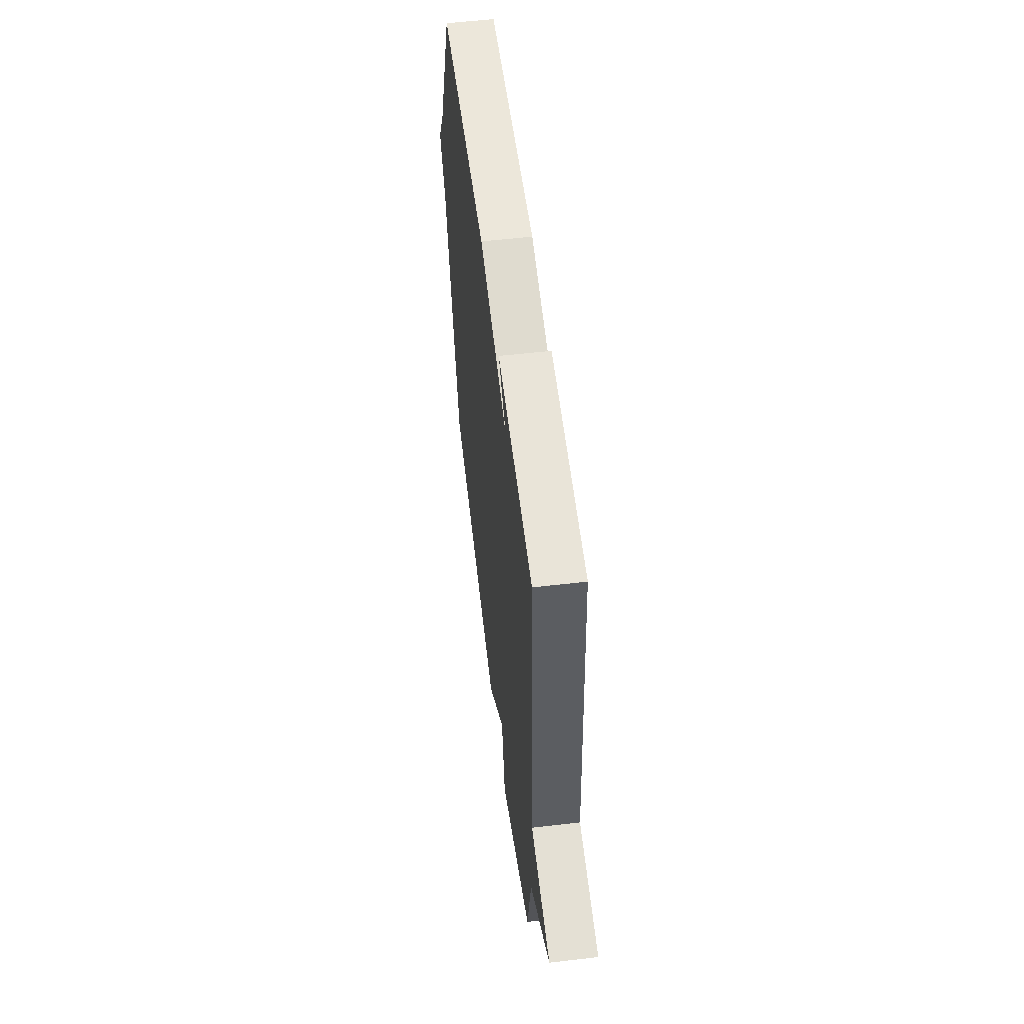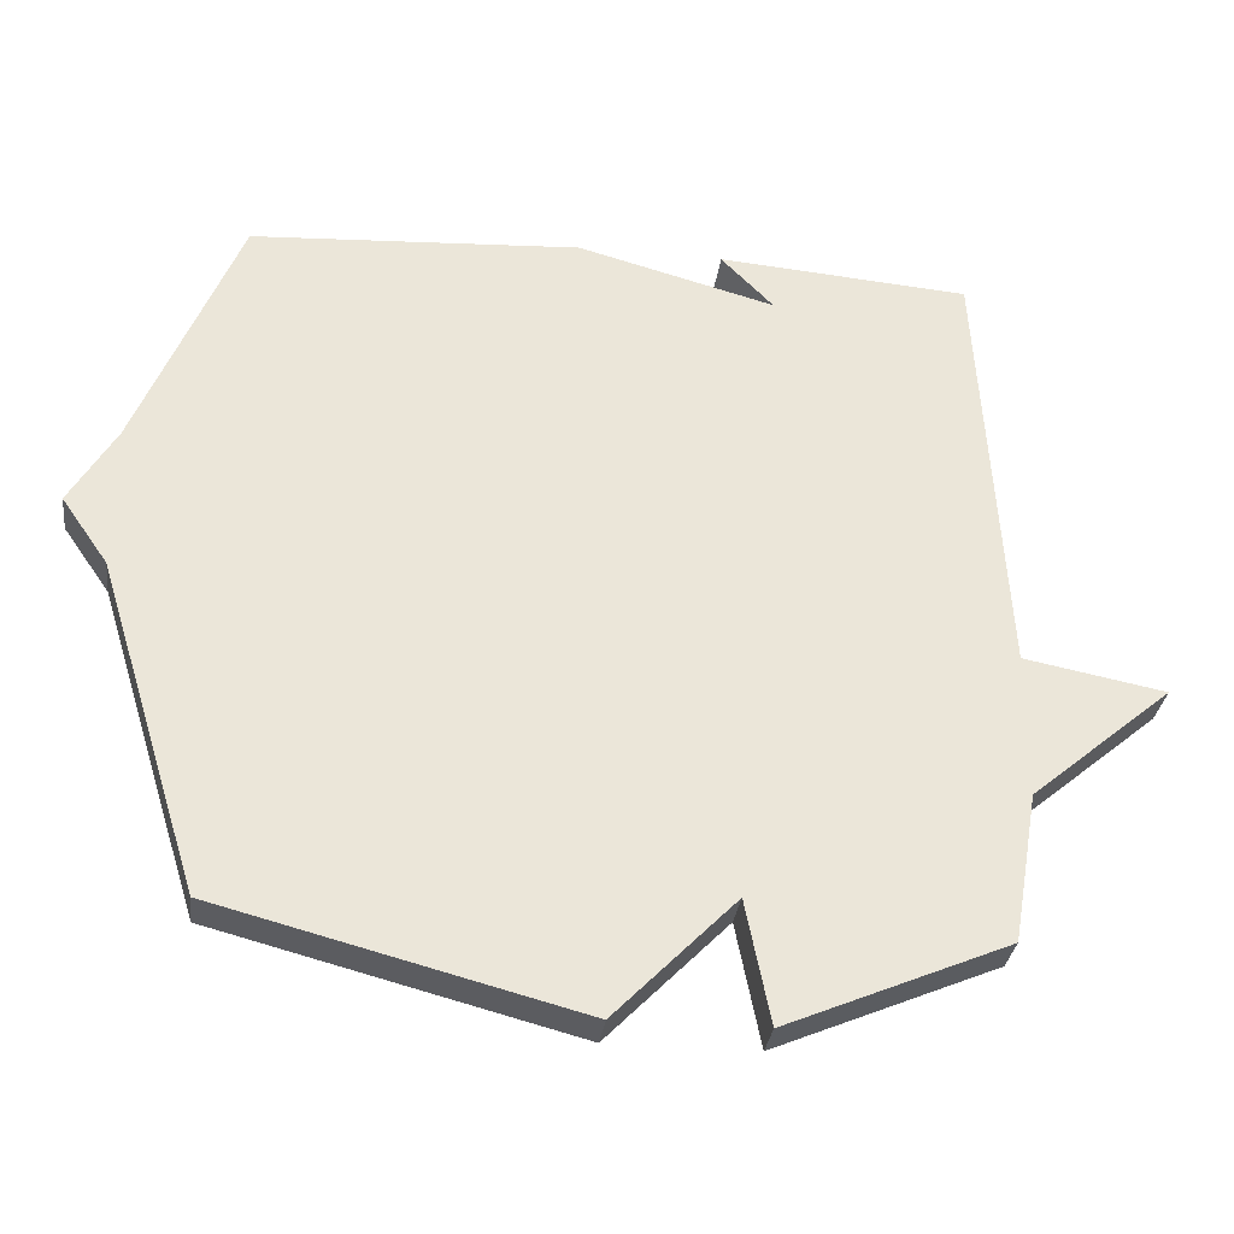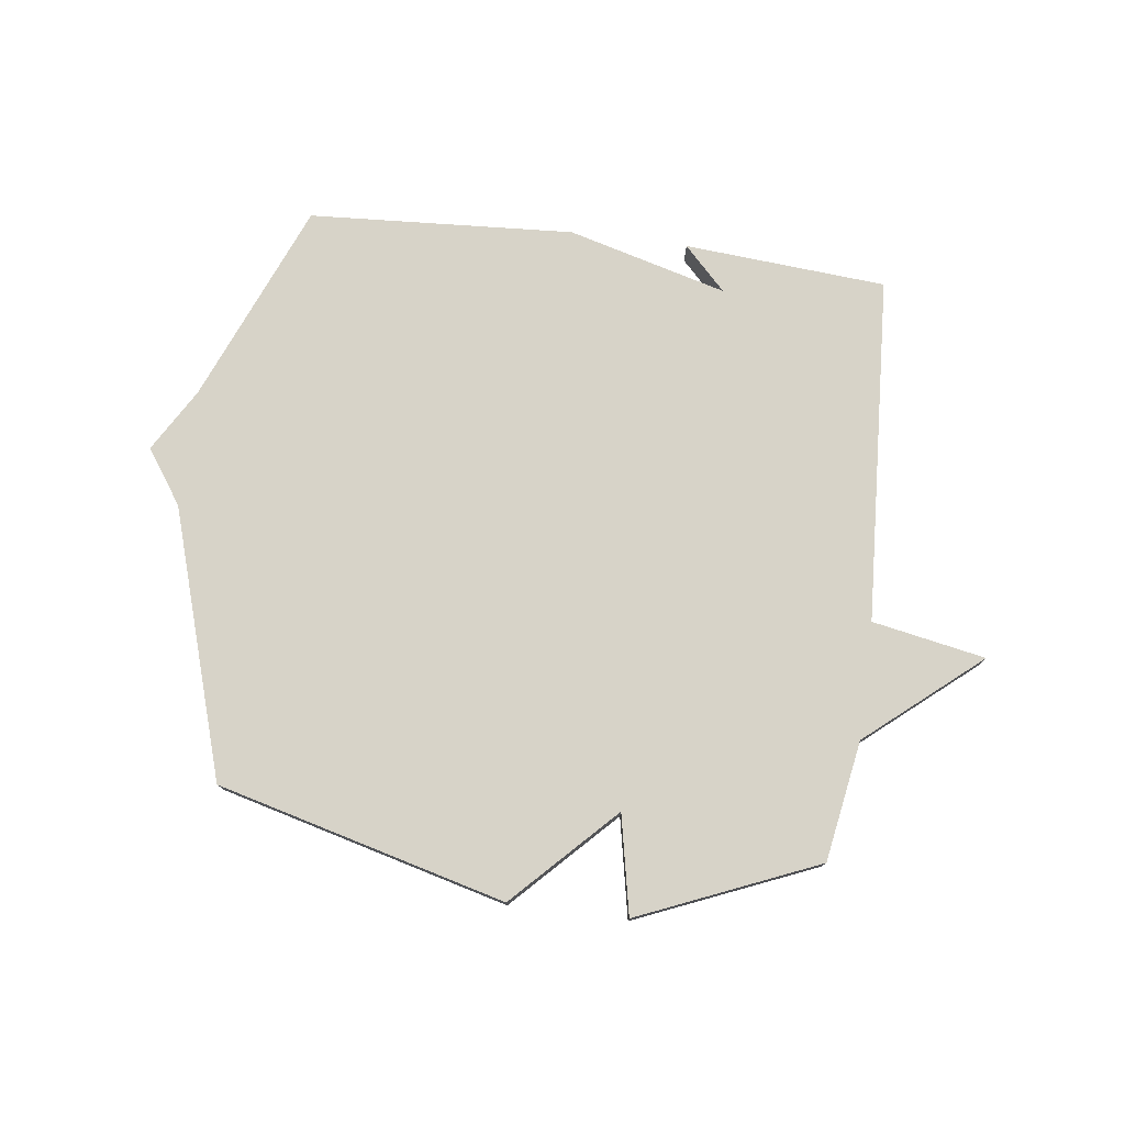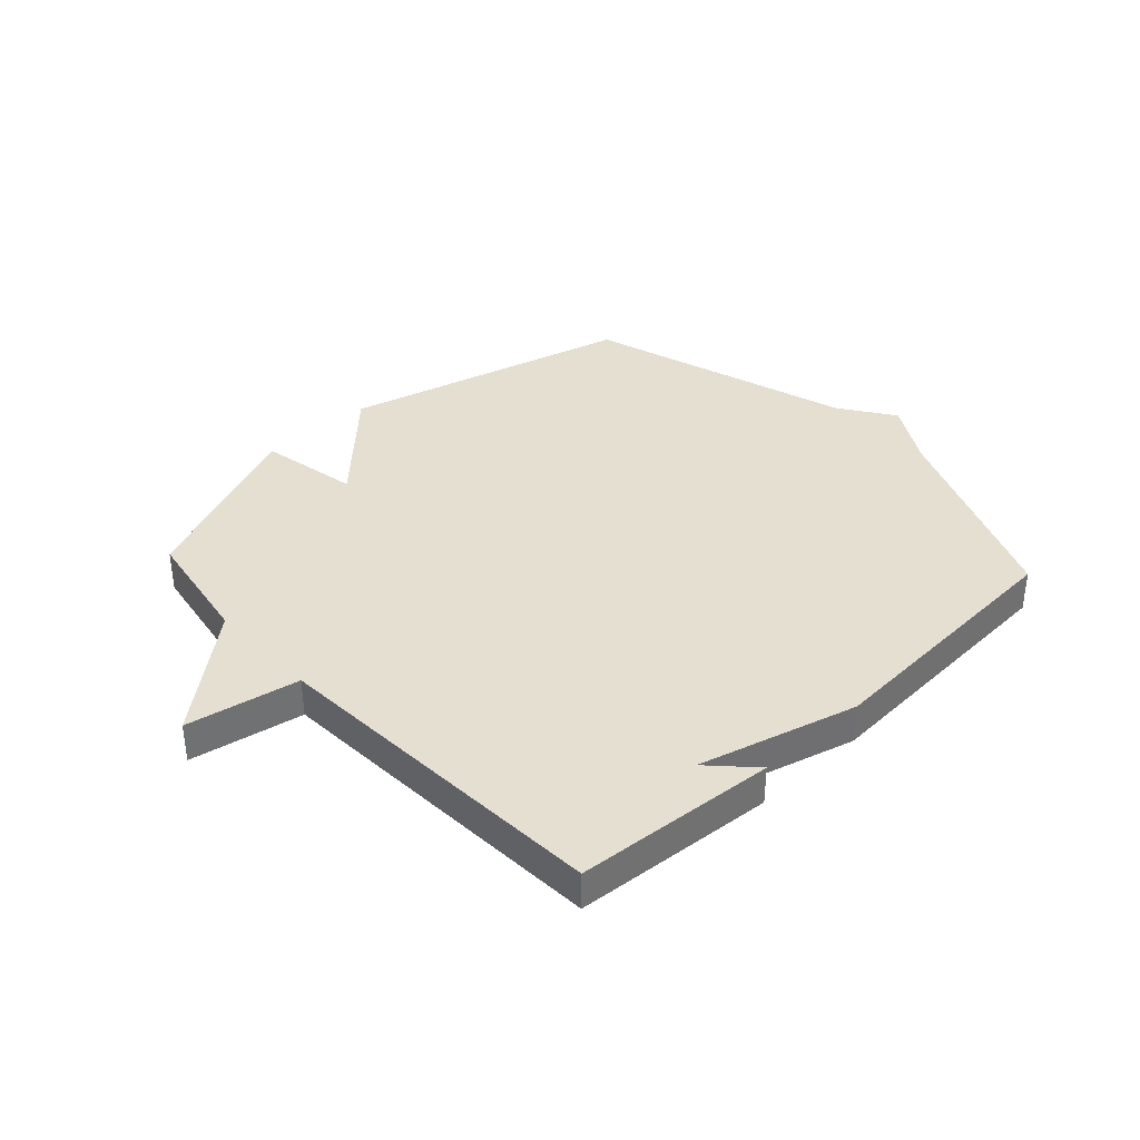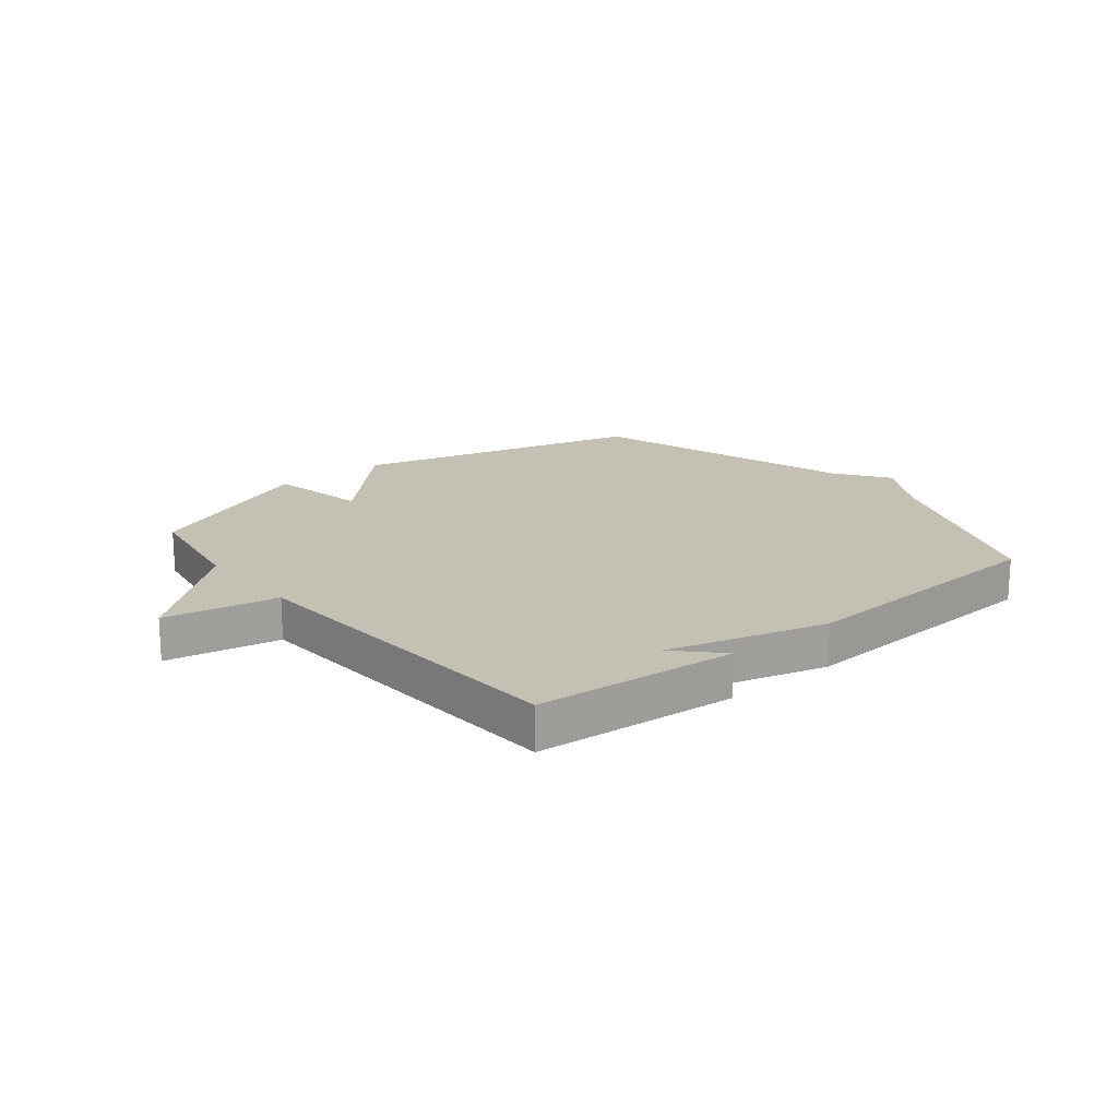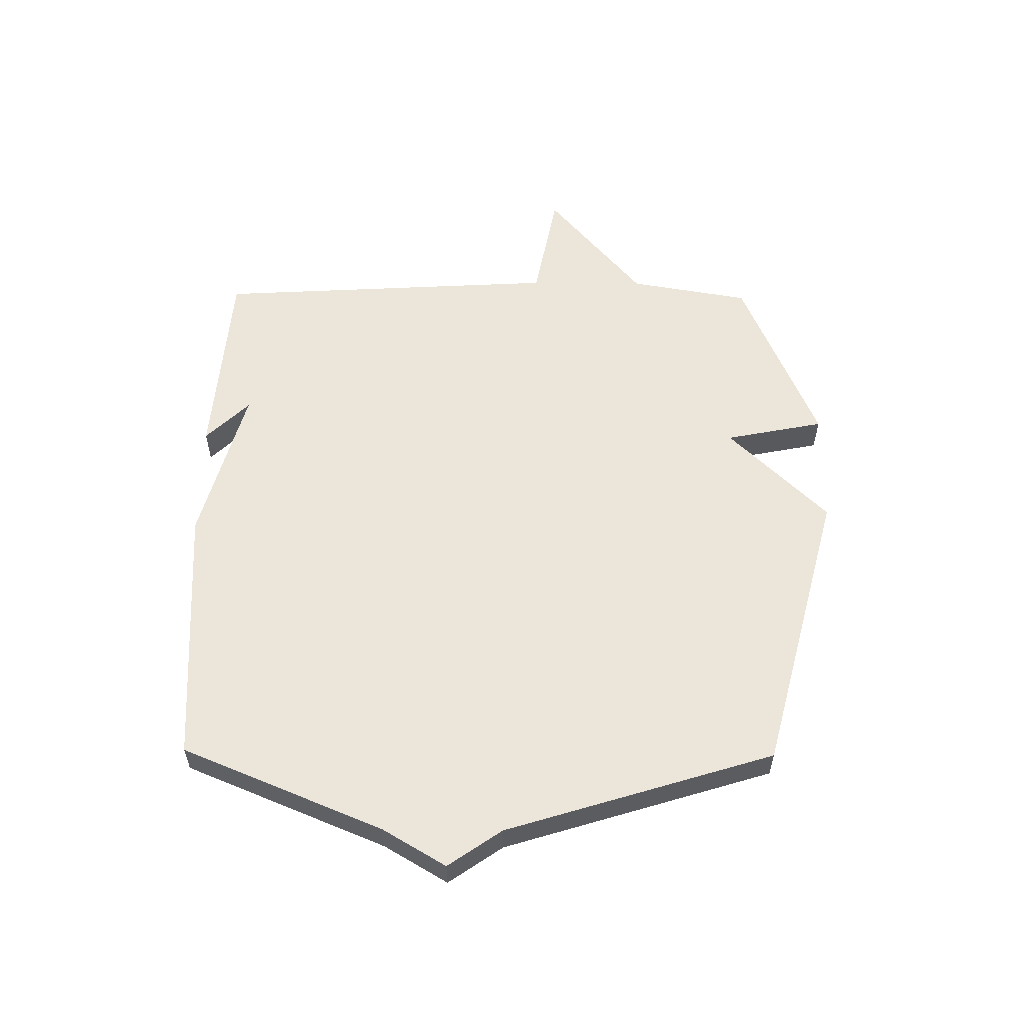
<metadata>
{"format":"obj","ext":"obj","renderer":"f3d","projection":"perspective","resolution":1024,"background":"white","views":[{"elev":55.7,"azim":-97.0,"up":"+Z"},{"elev":-31.6,"azim":172.7,"up":"+Z"},{"elev":76.9,"azim":-172.7,"up":"+Y"},{"elev":37.5,"azim":-42.8,"up":"+Y"},{"elev":18.4,"azim":-39.0,"up":"+Y"},{"elev":56.7,"azim":90.6,"up":"+Y"}]}
</metadata>
<code>
v 0.5 0.07 -0.5
v 0.006 0.07 -0.629
v -0.16 0.07 -0.46
v -0.194 0.07 -0.629
v -0.5 0.07 -0.5
v -0.535 0.07 -0.294
v -0.729 0.07 -0.131
v -0.535 0.07 -0.094
v -0.5 0.07 0.5
v -0.154 0.07 0.527
v -0.226 0.07 0.453
v 0.046 0.07 0.527
v 0.5 0.07 0.5
v 0.642 0.07 0.157
v 0.706 0.07 0.049
v 0.642 0.07 -0.043
v 0.5 0 -0.5
v 0.006 0 -0.629
v -0.16 0 -0.46
v -0.194 0 -0.629
v -0.5 0 -0.5
v -0.535 0 -0.294
v -0.729 0 -0.131
v -0.535 0 -0.094
v -0.5 0 0.5
v -0.154 0 0.527
v -0.226 0 0.453
v 0.046 0 0.527
v 0.5 0 0.5
v 0.642 0 0.157
v 0.706 0 0.049
v 0.642 0 -0.043
f 14 15 16
f 1 2 3
f 16 1 3
f 14 16 3
f 13 14 3
f 12 13 3
f 11 12 3
f 9 10 11
f 4 5 6
f 3 4 6
f 11 3 6
f 9 11 6
f 8 9 6
f 6 7 8
f 32 31 30
f 19 18 17
f 19 17 32
f 19 32 30
f 19 30 29
f 19 29 28
f 19 28 27
f 27 26 25
f 22 21 20
f 22 20 19
f 22 19 27
f 22 27 25
f 22 25 24
f 24 23 22
f 1 17 18 2
f 2 18 19 3
f 3 19 20 4
f 4 20 21 5
f 5 21 22 6
f 6 22 23 7
f 7 23 24 8
f 8 24 25 9
f 9 25 26 10
f 10 26 27 11
f 11 27 28 12
f 12 28 29 13
f 13 29 30 14
f 14 30 31 15
f 15 31 32 16
f 16 32 17 1

</code>
